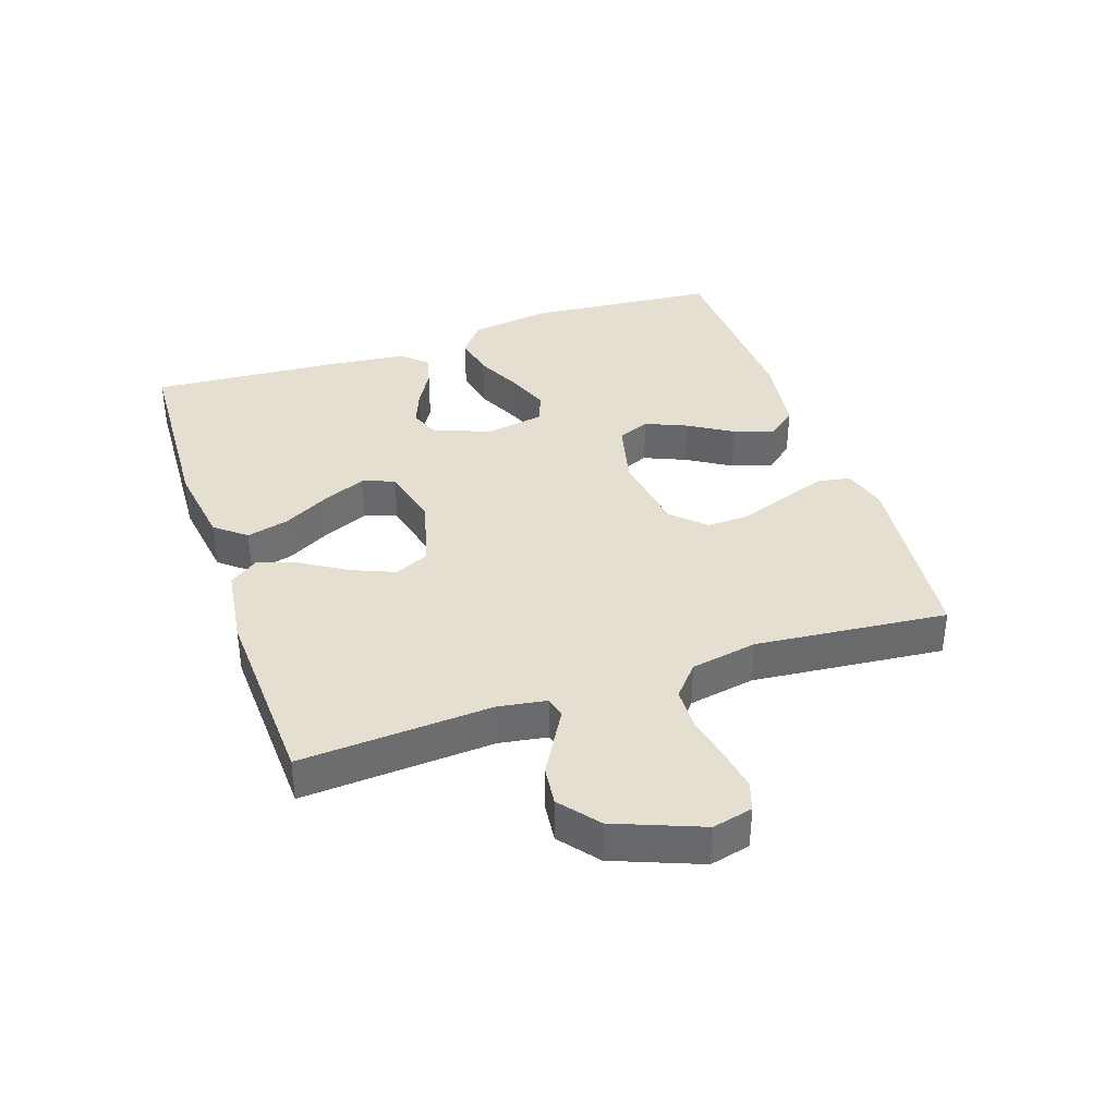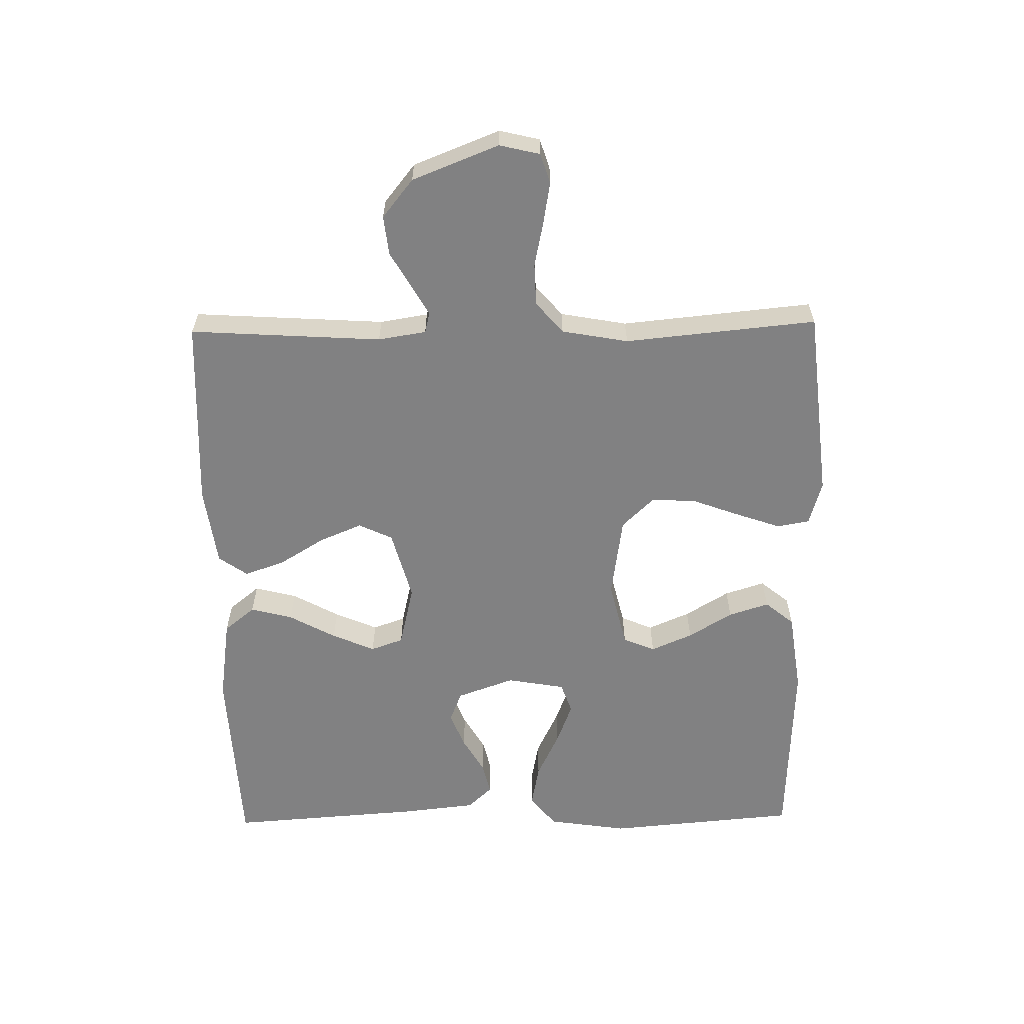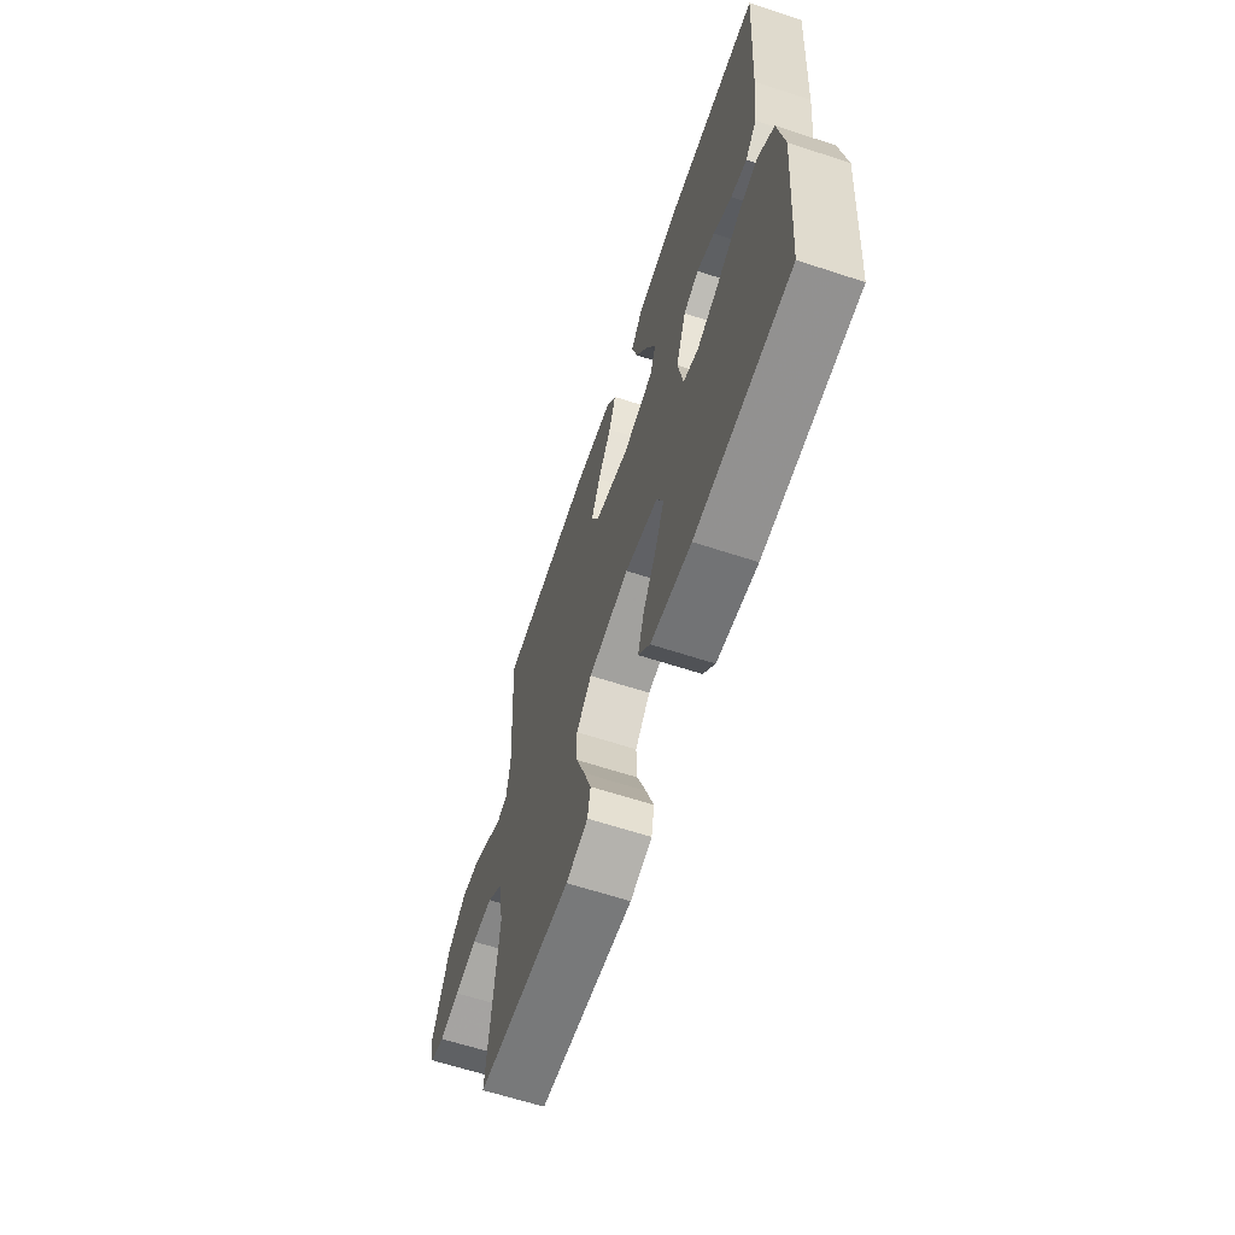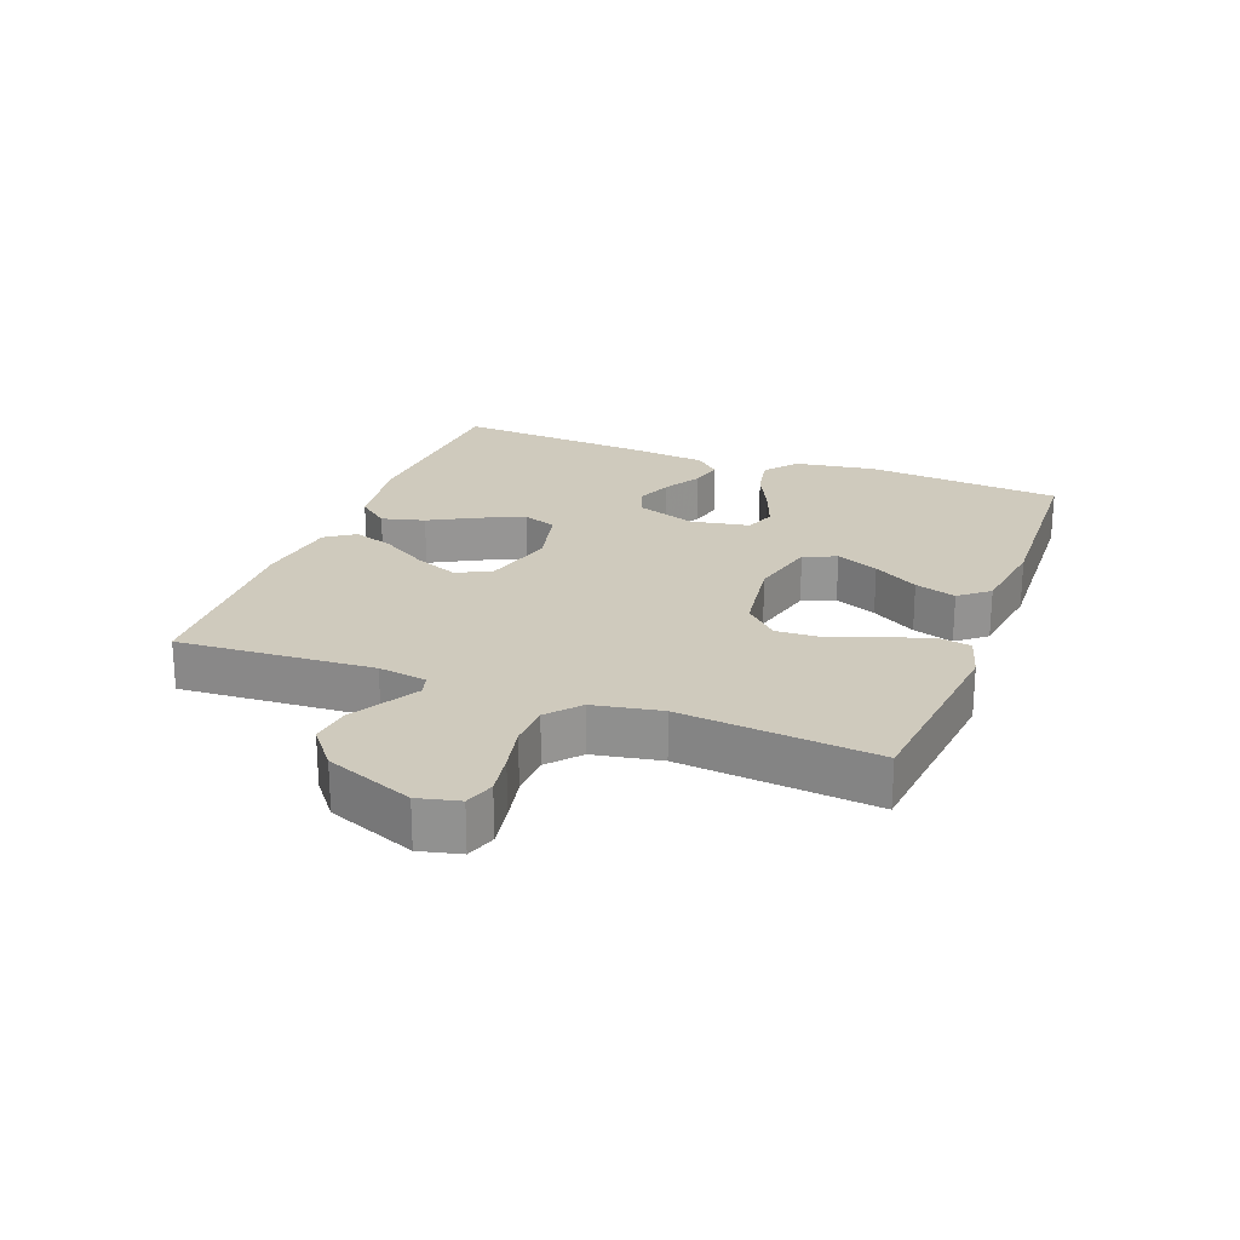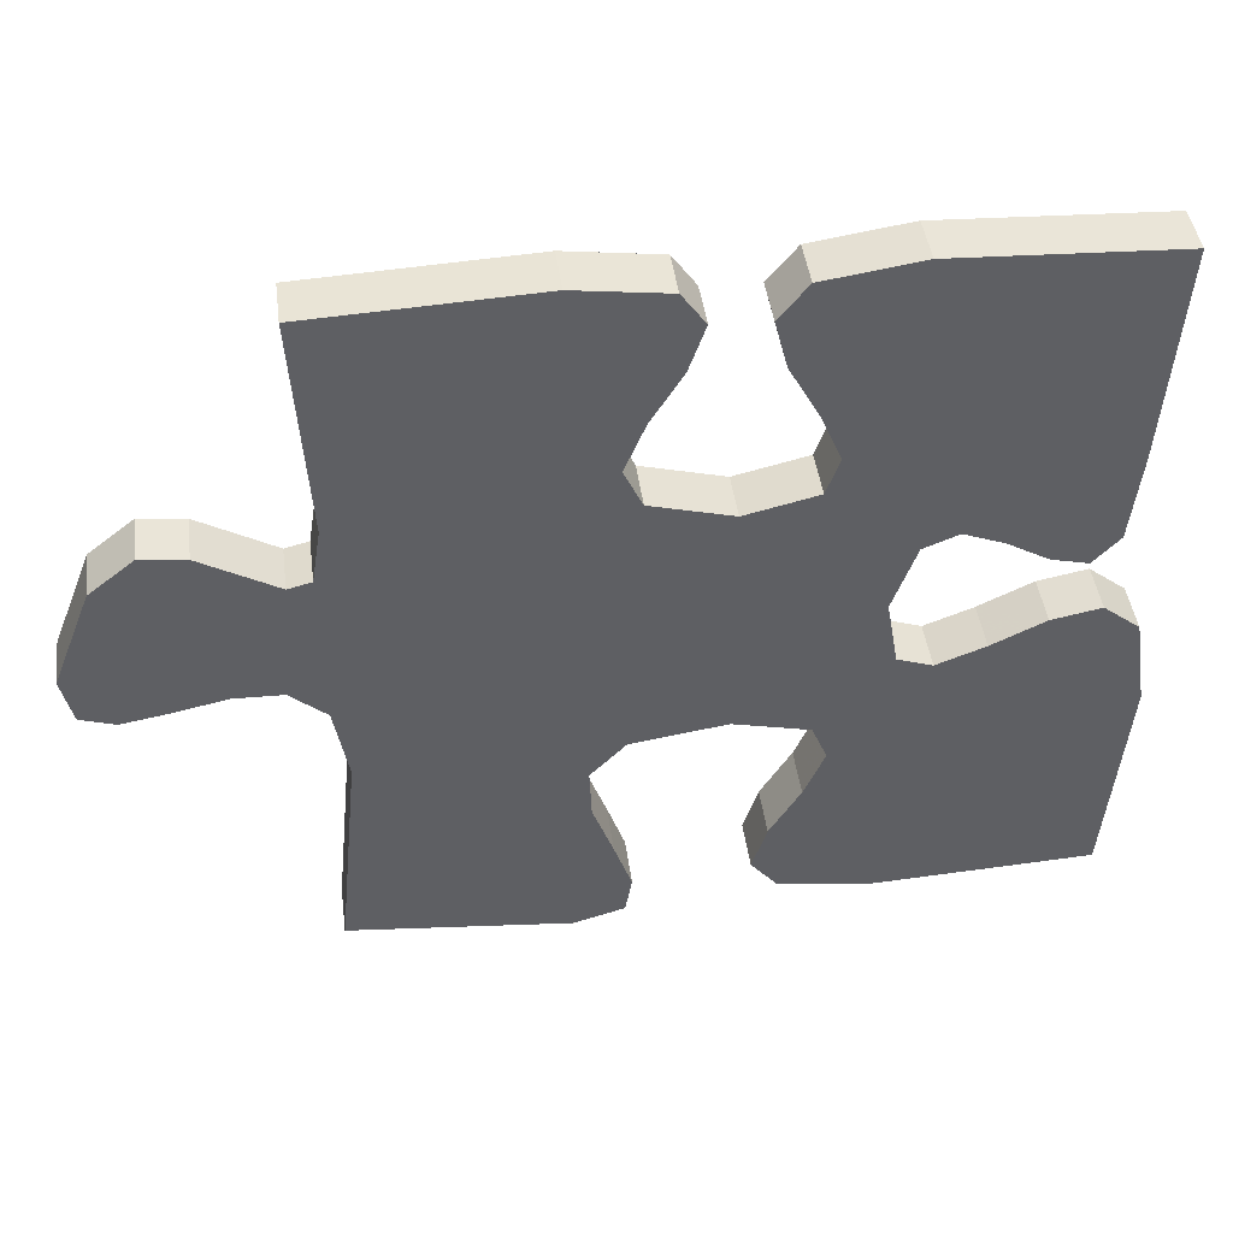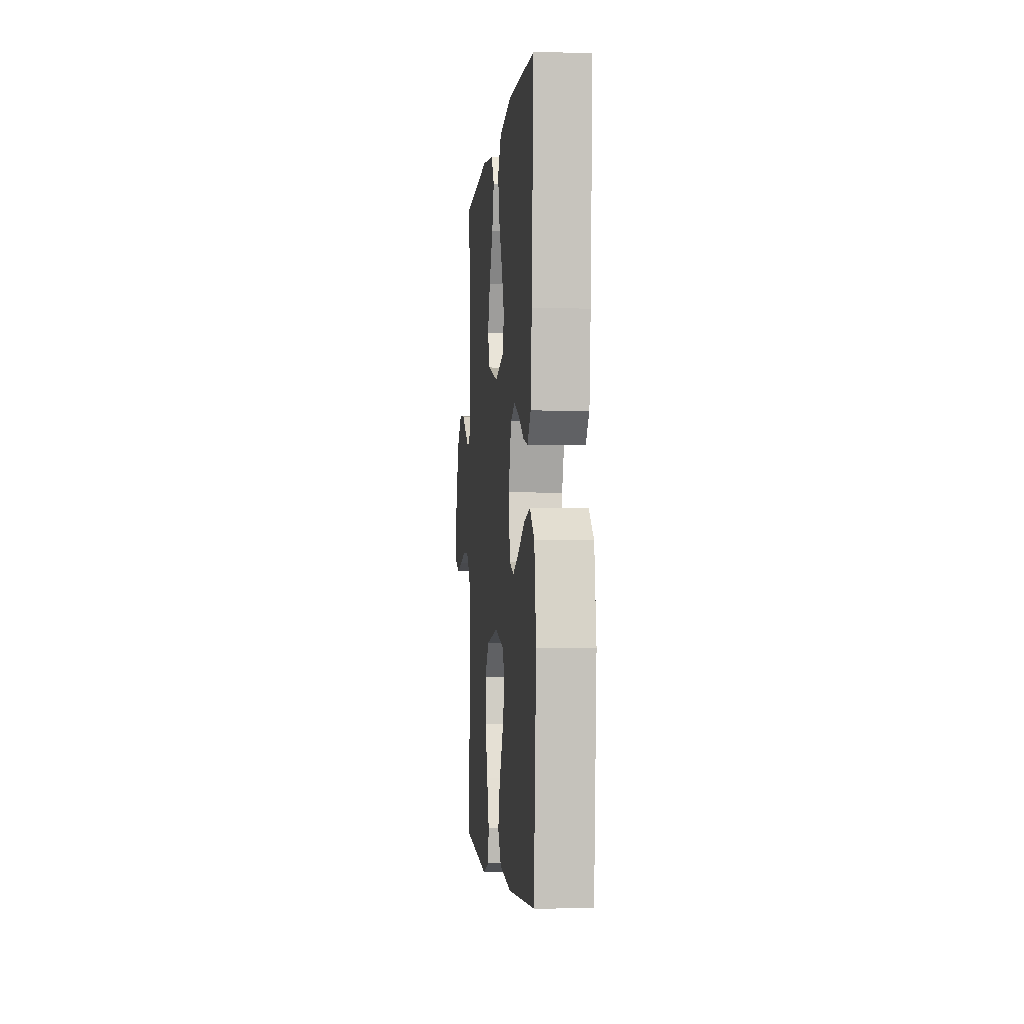
<metadata>
{"format":"obj","ext":"obj","renderer":"f3d","projection":"perspective","resolution":1024,"background":"white","views":[{"elev":37.4,"azim":71.3,"up":"+Y"},{"elev":-60.5,"azim":91.0,"up":"+Y"},{"elev":-63.7,"azim":-108.3,"up":"+Z"},{"elev":22.8,"azim":110.8,"up":"+Y"},{"elev":44.1,"azim":172.5,"up":"+Z"},{"elev":-3.0,"azim":-95.4,"up":"+Z"}]}
</metadata>
<code>
v 0.5 0.07 0.5
v 0.481 0.07 0.2
v 0.493 0.07 0.125
v 0.525 0.07 0.117
v 0.572 0.07 0.144
v 0.628 0.07 0.176
v 0.689 0.07 0.183
v 0.749 0.07 0.135
v 0.802 0.07 0
v 0.787 0.07 -0.063
v 0.741 0.07 -0.078
v 0.676 0.07 -0.067
v 0.605 0.07 -0.052
v 0.539 0.07 -0.054
v 0.49 0.07 -0.096
v 0.471 0.07 -0.2
v 0.5 0.07 -0.5
v 0.2 0.07 -0.532
v 0.131 0.07 -0.512
v 0.122 0.07 -0.461
v 0.146 0.07 -0.392
v 0.174 0.07 -0.316
v 0.177 0.07 -0.247
v 0.129 0.07 -0.197
v 0 0.07 -0.178
v -0.104 0.07 -0.203
v -0.125 0.07 -0.253
v -0.097 0.07 -0.318
v -0.055 0.07 -0.387
v -0.035 0.07 -0.45
v -0.072 0.07 -0.495
v -0.2 0.07 -0.513
v -0.5 0.07 -0.5
v -0.526 0.07 -0.2
v -0.507 0.07 -0.075
v -0.457 0.07 -0.035
v -0.39 0.07 -0.048
v -0.317 0.07 -0.083
v -0.251 0.07 -0.108
v -0.203 0.07 -0.091
v -0.187 0.07 0
v -0.219 0.07 0.09
v -0.267 0.07 0.109
v -0.323 0.07 0.087
v -0.38 0.07 0.054
v -0.43 0.07 0.042
v -0.466 0.07 0.08
v -0.479 0.07 0.2
v -0.5 0.07 0.5
v -0.2 0.07 0.515
v -0.069 0.07 0.496
v -0.03 0.07 0.448
v -0.047 0.07 0.382
v -0.087 0.07 0.309
v -0.116 0.07 0.242
v -0.098 0.07 0.191
v 0 0.07 0.168
v 0.111 0.07 0.198
v 0.136 0.07 0.251
v 0.108 0.07 0.318
v 0.065 0.07 0.388
v 0.043 0.07 0.451
v 0.075 0.07 0.496
v 0.2 0.07 0.513
v 0.5 0 0.5
v 0.481 0 0.2
v 0.493 0 0.125
v 0.525 0 0.117
v 0.572 0 0.144
v 0.628 0 0.176
v 0.689 0 0.183
v 0.749 0 0.135
v 0.802 0 0
v 0.787 0 -0.063
v 0.741 0 -0.078
v 0.676 0 -0.067
v 0.605 0 -0.052
v 0.539 0 -0.054
v 0.49 0 -0.096
v 0.471 0 -0.2
v 0.5 0 -0.5
v 0.2 0 -0.532
v 0.131 0 -0.512
v 0.122 0 -0.461
v 0.146 0 -0.392
v 0.174 0 -0.316
v 0.177 0 -0.247
v 0.129 0 -0.197
v 0 0 -0.178
v -0.104 0 -0.203
v -0.125 0 -0.253
v -0.097 0 -0.318
v -0.055 0 -0.387
v -0.035 0 -0.45
v -0.072 0 -0.495
v -0.2 0 -0.513
v -0.5 0 -0.5
v -0.526 0 -0.2
v -0.507 0 -0.075
v -0.457 0 -0.035
v -0.39 0 -0.048
v -0.317 0 -0.083
v -0.251 0 -0.108
v -0.203 0 -0.091
v -0.187 0 0
v -0.219 0 0.09
v -0.267 0 0.109
v -0.323 0 0.087
v -0.38 0 0.054
v -0.43 0 0.042
v -0.466 0 0.08
v -0.479 0 0.2
v -0.5 0 0.5
v -0.2 0 0.515
v -0.069 0 0.496
v -0.03 0 0.448
v -0.047 0 0.382
v -0.087 0 0.309
v -0.116 0 0.242
v -0.098 0 0.191
v 0 0 0.168
v 0.111 0 0.198
v 0.136 0 0.251
v 0.108 0 0.318
v 0.065 0 0.388
v 0.043 0 0.451
v 0.075 0 0.496
v 0.2 0 0.513
f 64 1 2
f 63 64 2
f 62 63 2
f 61 62 2
f 60 61 2
f 59 60 2 3
f 58 59 3
f 57 58 3 4
f 52 53 54
f 51 52 54
f 50 51 54
f 49 50 54
f 48 49 54
f 47 48 54
f 46 47 54
f 45 46 54
f 44 45 54
f 43 44 54 55
f 42 43 55 56
f 36 37 38
f 35 36 38
f 34 35 38
f 33 34 38
f 32 33 38
f 31 32 38
f 30 31 38
f 29 30 38
f 28 29 38
f 27 28 38 39
f 26 27 39 40
f 20 21 22
f 19 20 22
f 18 19 22
f 17 18 22
f 16 17 22
f 15 16 22 23
f 14 15 23 24
f 11 12 13
f 10 11 13
f 9 10 13
f 8 9 13
f 7 8 13
f 6 7 13
f 5 6 13
f 4 5 13
f 57 4 13 14
f 14 24 25
f 57 14 25
f 56 57 25
f 42 56 25
f 41 42 25
f 25 26 40 41
f 66 65 128
f 66 128 127
f 66 127 126
f 66 126 125
f 66 125 124
f 67 66 124 123
f 67 123 122
f 68 67 122 121
f 118 117 116
f 118 116 115
f 118 115 114
f 118 114 113
f 118 113 112
f 118 112 111
f 118 111 110
f 118 110 109
f 118 109 108
f 119 118 108 107
f 120 119 107 106
f 102 101 100
f 102 100 99
f 102 99 98
f 102 98 97
f 102 97 96
f 102 96 95
f 102 95 94
f 102 94 93
f 102 93 92
f 103 102 92 91
f 104 103 91 90
f 86 85 84
f 86 84 83
f 86 83 82
f 86 82 81
f 86 81 80
f 87 86 80 79
f 88 87 79 78
f 77 76 75
f 77 75 74
f 77 74 73
f 77 73 72
f 77 72 71
f 77 71 70
f 77 70 69
f 77 69 68
f 78 77 68 121
f 89 88 78
f 89 78 121
f 89 121 120
f 89 120 106
f 89 106 105
f 105 104 90 89
f 1 65 66 2
f 2 66 67 3
f 3 67 68 4
f 4 68 69 5
f 5 69 70 6
f 6 70 71 7
f 7 71 72 8
f 8 72 73 9
f 9 73 74 10
f 10 74 75 11
f 11 75 76 12
f 12 76 77 13
f 13 77 78 14
f 14 78 79 15
f 15 79 80 16
f 16 80 81 17
f 17 81 82 18
f 18 82 83 19
f 19 83 84 20
f 20 84 85 21
f 21 85 86 22
f 22 86 87 23
f 23 87 88 24
f 24 88 89 25
f 25 89 90 26
f 26 90 91 27
f 27 91 92 28
f 28 92 93 29
f 29 93 94 30
f 30 94 95 31
f 31 95 96 32
f 32 96 97 33
f 33 97 98 34
f 34 98 99 35
f 35 99 100 36
f 36 100 101 37
f 37 101 102 38
f 38 102 103 39
f 39 103 104 40
f 40 104 105 41
f 41 105 106 42
f 42 106 107 43
f 43 107 108 44
f 44 108 109 45
f 45 109 110 46
f 46 110 111 47
f 47 111 112 48
f 48 112 113 49
f 49 113 114 50
f 50 114 115 51
f 51 115 116 52
f 52 116 117 53
f 53 117 118 54
f 54 118 119 55
f 55 119 120 56
f 56 120 121 57
f 57 121 122 58
f 58 122 123 59
f 59 123 124 60
f 60 124 125 61
f 61 125 126 62
f 62 126 127 63
f 63 127 128 64
f 64 128 65 1

</code>
